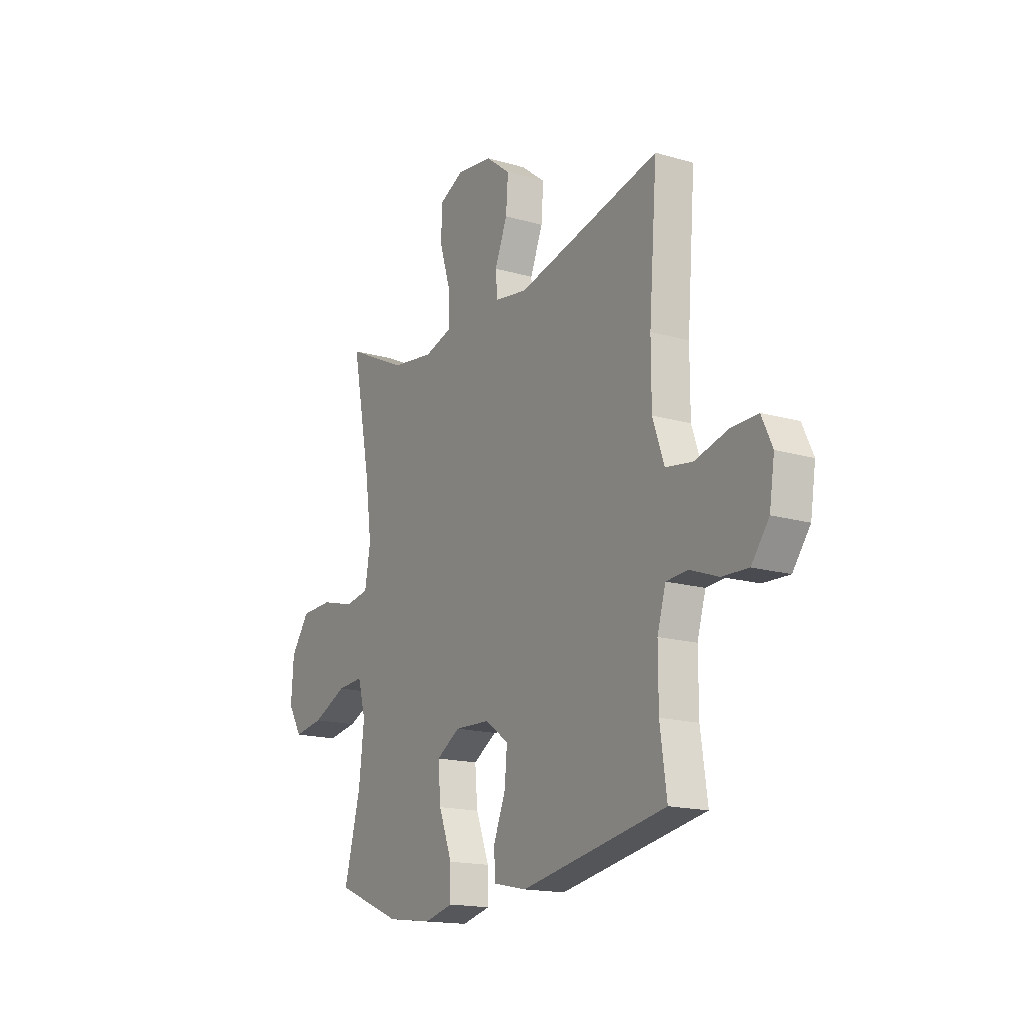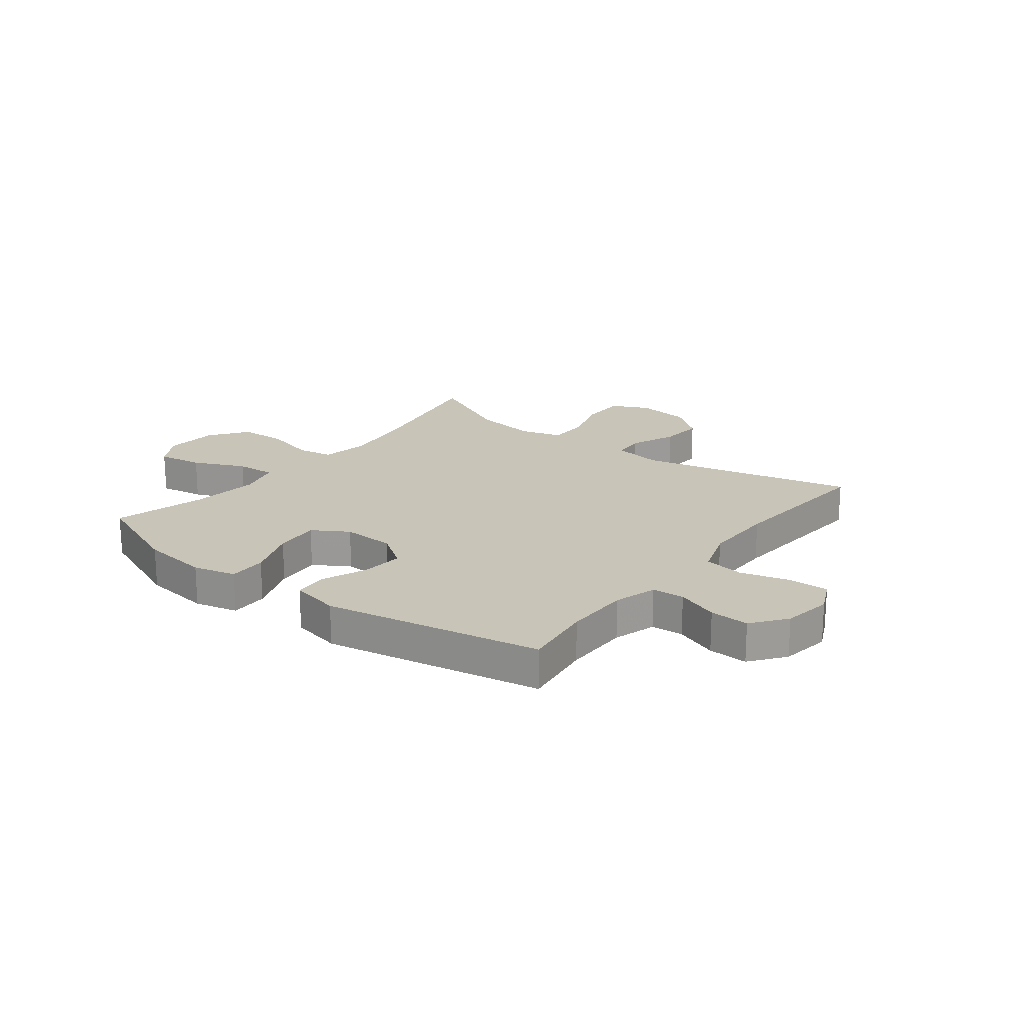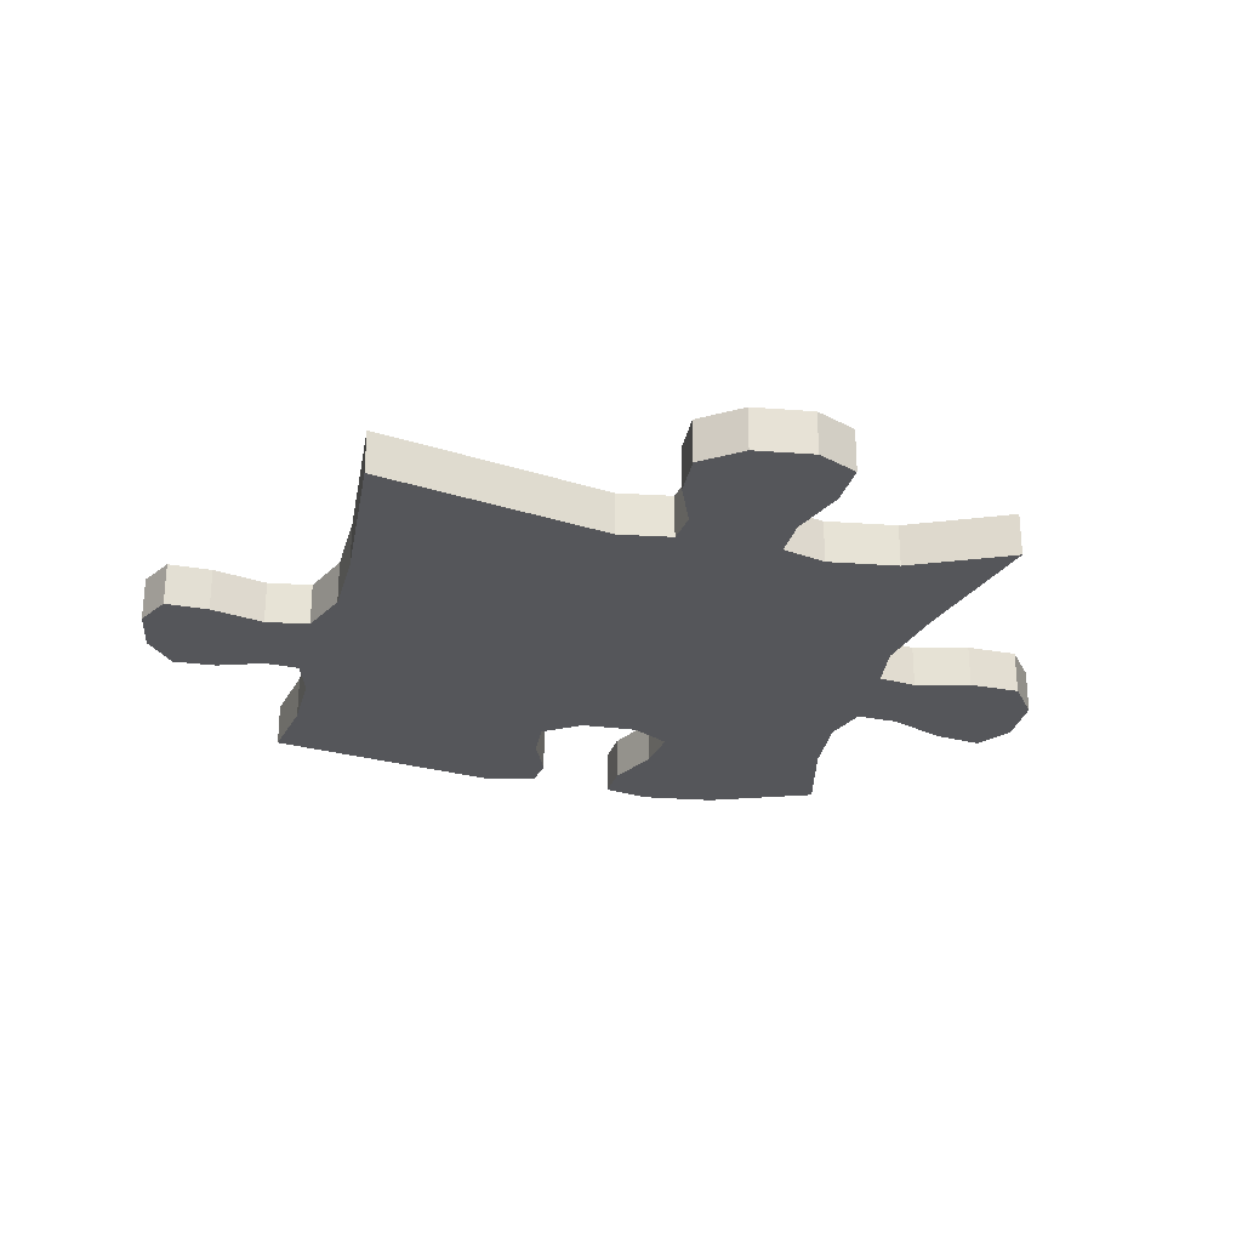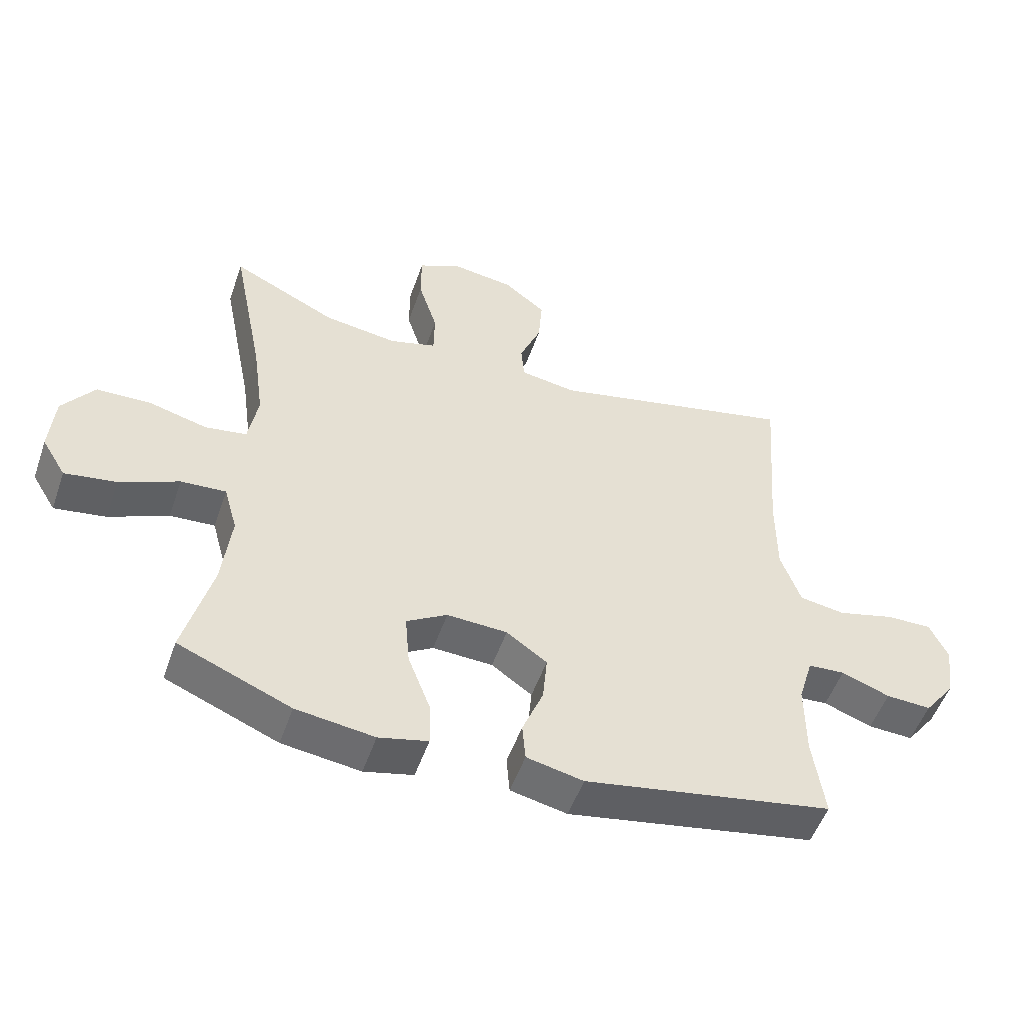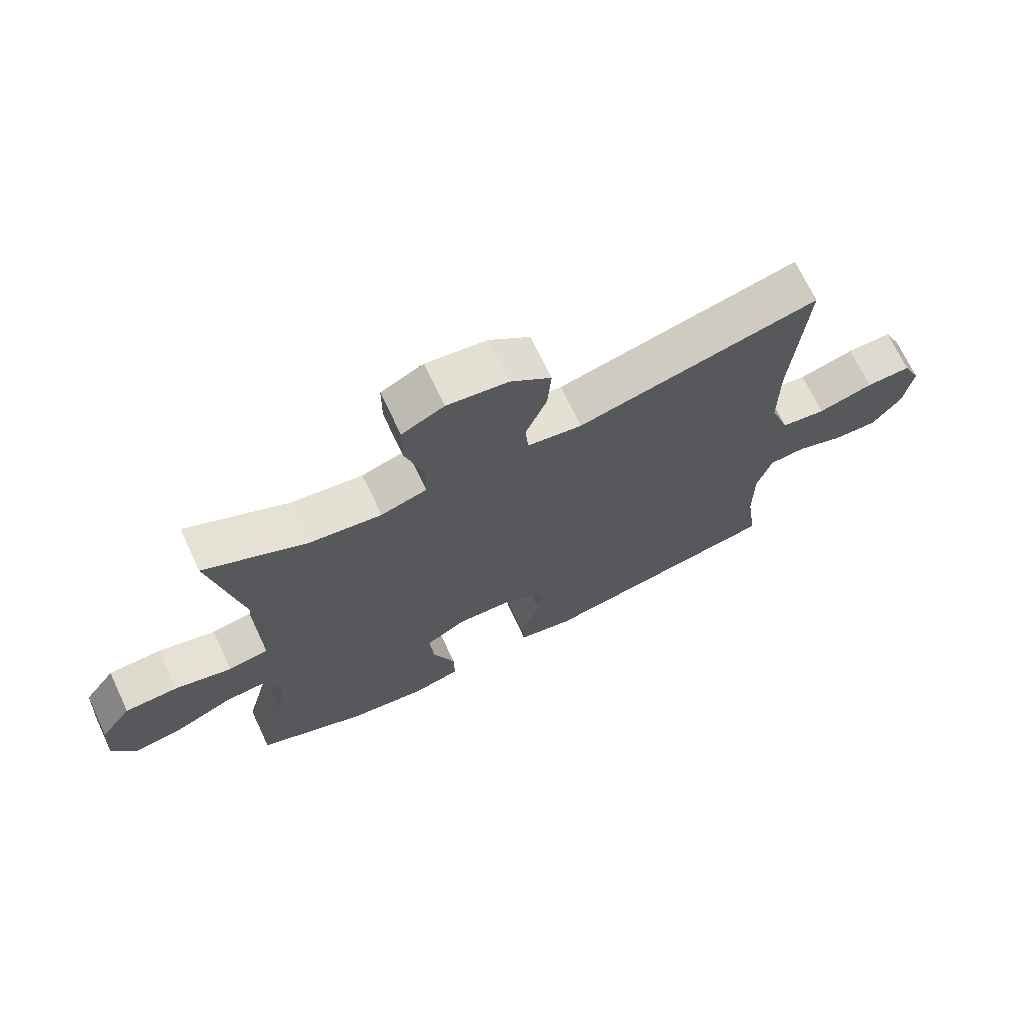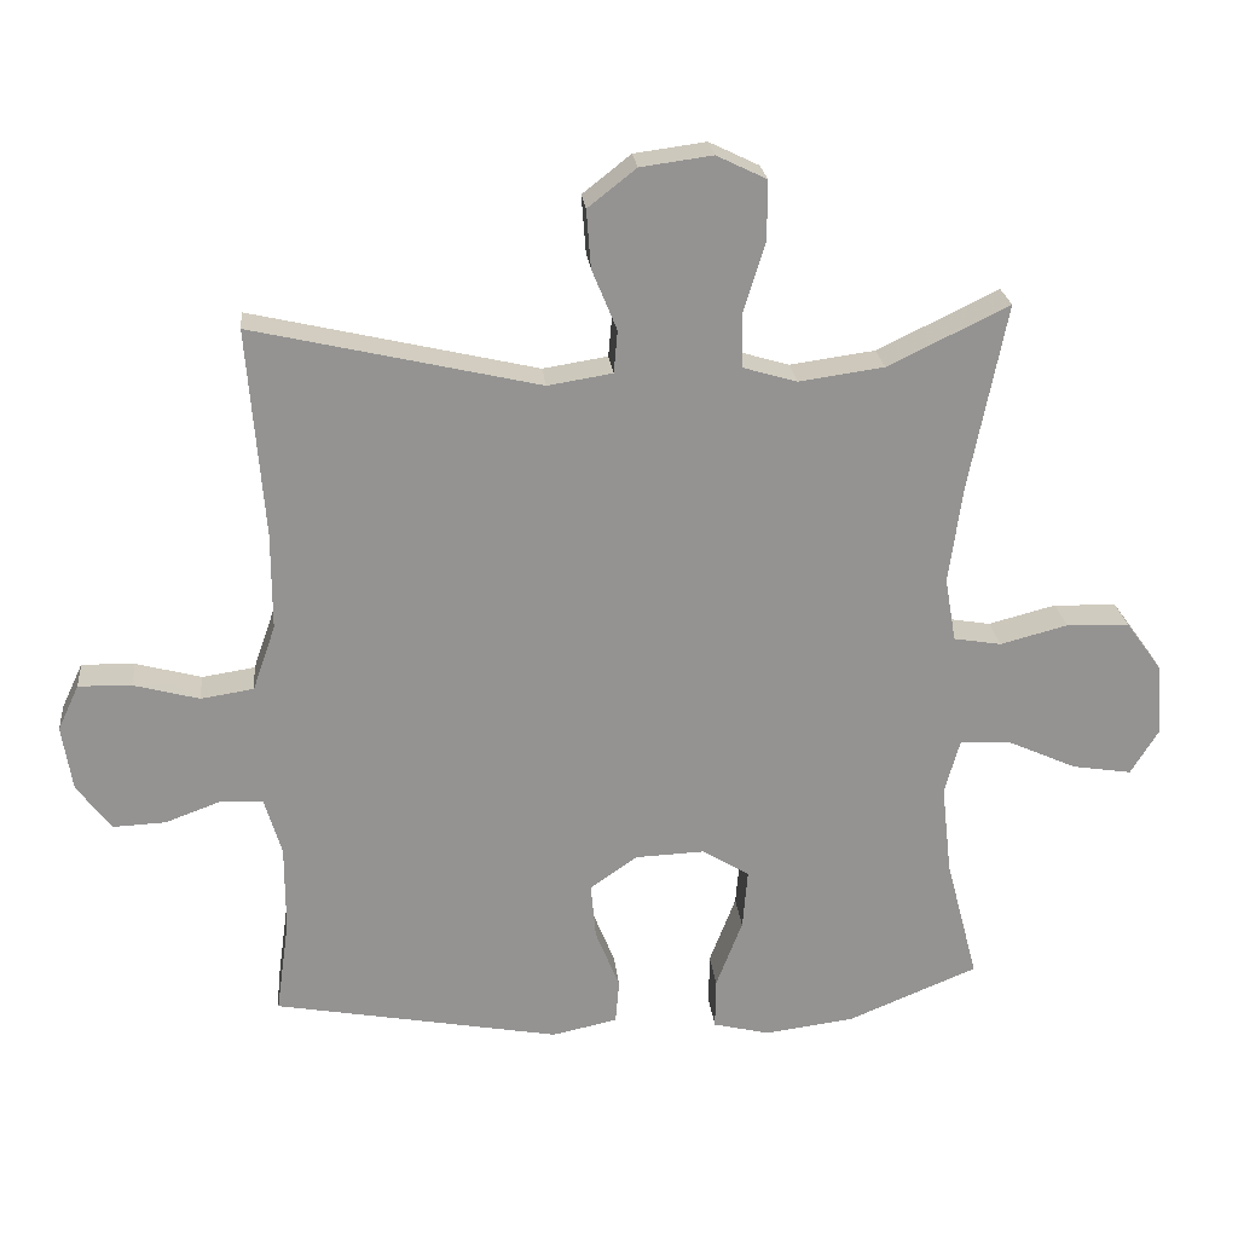
<metadata>
{"format":"obj","ext":"obj","renderer":"f3d","projection":"perspective","resolution":1024,"background":"white","views":[{"elev":-16.6,"azim":-120.6,"up":"+Z"},{"elev":20.1,"azim":-142.3,"up":"+Y"},{"elev":-26.1,"azim":-14.4,"up":"+Y"},{"elev":-52.3,"azim":160.9,"up":"+Z"},{"elev":69.9,"azim":154.7,"up":"+Z"},{"elev":23.6,"azim":-5.9,"up":"+Z"}]}
</metadata>
<code>
v 0.5 0.07 0.5
v 0.449 0.07 0.243
v 0.431 0.07 0.112
v 0.446 0.07 0.025
v 0.511 0.07 0.014
v 0.603 0.07 0.038
v 0.689 0.07 0.035
v 0.739 0.07 -0.034
v 0.746 0.07 -0.131
v 0.708 0.07 -0.193
v 0.627 0.07 -0.18
v 0.534 0.07 -0.138
v 0.463 0.07 -0.133
v 0.442 0.07 -0.209
v 0.456 0.07 -0.332
v 0.5 0.07 -0.5
v 0.323 0.07 -0.573
v 0.2 0.07 -0.589
v 0.123 0.07 -0.57
v 0.124 0.07 -0.501
v 0.16 0.07 -0.407
v 0.167 0.07 -0.325
v 0.103 0.07 -0.286
v 0.008 0.07 -0.29
v -0.056 0.07 -0.335
v -0.049 0.07 -0.411
v -0.016 0.07 -0.493
v -0.021 0.07 -0.553
v -0.11 0.07 -0.572
v -0.5 0.07 -0.5
v -0.482 0.07 -0.371
v -0.482 0.07 -0.253
v -0.505 0.07 -0.176
v -0.563 0.07 -0.172
v -0.639 0.07 -0.2
v -0.71 0.07 -0.203
v -0.757 0.07 -0.141
v -0.771 0.07 -0.052
v -0.742 0.07 0.01
v -0.67 0.07 0.008
v -0.581 0.07 -0.016
v -0.509 0.07 -0.005
v -0.478 0.07 0.084
v -0.478 0.07 0.216
v -0.5 0.07 0.5
v -0.111 0.07 0.41
v -0.023 0.07 0.424
v -0.018 0.07 0.482
v -0.052 0.07 0.565
v -0.058 0.07 0.644
v 0.008 0.07 0.696
v 0.106 0.07 0.709
v 0.174 0.07 0.676
v 0.174 0.07 0.595
v 0.144 0.07 0.499
v 0.145 0.07 0.426
v 0.219 0.07 0.404
v 0.335 0.07 0.42
v 0.5 0 0.5
v 0.449 0 0.243
v 0.431 0 0.112
v 0.446 0 0.025
v 0.511 0 0.014
v 0.603 0 0.038
v 0.689 0 0.035
v 0.739 0 -0.034
v 0.746 0 -0.131
v 0.708 0 -0.193
v 0.627 0 -0.18
v 0.534 0 -0.138
v 0.463 0 -0.133
v 0.442 0 -0.209
v 0.456 0 -0.332
v 0.5 0 -0.5
v 0.323 0 -0.573
v 0.2 0 -0.589
v 0.123 0 -0.57
v 0.124 0 -0.501
v 0.16 0 -0.407
v 0.167 0 -0.325
v 0.103 0 -0.286
v 0.008 0 -0.29
v -0.056 0 -0.335
v -0.049 0 -0.411
v -0.016 0 -0.493
v -0.021 0 -0.553
v -0.11 0 -0.572
v -0.5 0 -0.5
v -0.482 0 -0.371
v -0.482 0 -0.253
v -0.505 0 -0.176
v -0.563 0 -0.172
v -0.639 0 -0.2
v -0.71 0 -0.203
v -0.757 0 -0.141
v -0.771 0 -0.052
v -0.742 0 0.01
v -0.67 0 0.008
v -0.581 0 -0.016
v -0.509 0 -0.005
v -0.478 0 0.084
v -0.478 0 0.216
v -0.5 0 0.5
v -0.111 0 0.41
v -0.023 0 0.424
v -0.018 0 0.482
v -0.052 0 0.565
v -0.058 0 0.644
v 0.008 0 0.696
v 0.106 0 0.709
v 0.174 0 0.676
v 0.174 0 0.595
v 0.144 0 0.499
v 0.145 0 0.426
v 0.219 0 0.404
v 0.335 0 0.42
f 53 54 55
f 52 53 55
f 51 52 55
f 50 51 55
f 49 50 55
f 48 49 55
f 47 48 55 56
f 46 47 56 57
f 44 45 46
f 43 44 46 57
f 39 40 41
f 38 39 41
f 37 38 41
f 36 37 41
f 35 36 41
f 34 35 41
f 33 34 41 42
f 43 57 58
f 42 43 58
f 33 42 58
f 32 33 58
f 29 30 31
f 28 29 31
f 27 28 31
f 26 27 31
f 19 20 21
f 18 19 21
f 17 18 21
f 16 17 21
f 15 16 21
f 14 15 21 22
f 13 14 22 23
f 10 11 12
f 9 10 12
f 8 9 12
f 7 8 12
f 6 7 12
f 5 6 12
f 4 5 12 13
f 13 23 24
f 4 13 24
f 3 4 24
f 58 1 2
f 3 24 25
f 2 3 25
f 58 2 25
f 32 58 25
f 25 26 31 32
f 113 112 111
f 113 111 110
f 113 110 109
f 113 109 108
f 113 108 107
f 113 107 106
f 114 113 106 105
f 115 114 105 104
f 104 103 102
f 115 104 102 101
f 99 98 97
f 99 97 96
f 99 96 95
f 99 95 94
f 99 94 93
f 99 93 92
f 100 99 92 91
f 116 115 101
f 116 101 100
f 116 100 91
f 116 91 90
f 89 88 87
f 89 87 86
f 89 86 85
f 89 85 84
f 79 78 77
f 79 77 76
f 79 76 75
f 79 75 74
f 79 74 73
f 80 79 73 72
f 81 80 72 71
f 70 69 68
f 70 68 67
f 70 67 66
f 70 66 65
f 70 65 64
f 70 64 63
f 71 70 63 62
f 82 81 71
f 82 71 62
f 82 62 61
f 60 59 116
f 83 82 61
f 83 61 60
f 83 60 116
f 83 116 90
f 90 89 84 83
f 1 59 60 2
f 2 60 61 3
f 3 61 62 4
f 4 62 63 5
f 5 63 64 6
f 6 64 65 7
f 7 65 66 8
f 8 66 67 9
f 9 67 68 10
f 10 68 69 11
f 11 69 70 12
f 12 70 71 13
f 13 71 72 14
f 14 72 73 15
f 15 73 74 16
f 16 74 75 17
f 17 75 76 18
f 18 76 77 19
f 19 77 78 20
f 20 78 79 21
f 21 79 80 22
f 22 80 81 23
f 23 81 82 24
f 24 82 83 25
f 25 83 84 26
f 26 84 85 27
f 27 85 86 28
f 28 86 87 29
f 29 87 88 30
f 30 88 89 31
f 31 89 90 32
f 32 90 91 33
f 33 91 92 34
f 34 92 93 35
f 35 93 94 36
f 36 94 95 37
f 37 95 96 38
f 38 96 97 39
f 39 97 98 40
f 40 98 99 41
f 41 99 100 42
f 42 100 101 43
f 43 101 102 44
f 44 102 103 45
f 45 103 104 46
f 46 104 105 47
f 47 105 106 48
f 48 106 107 49
f 49 107 108 50
f 50 108 109 51
f 51 109 110 52
f 52 110 111 53
f 53 111 112 54
f 54 112 113 55
f 55 113 114 56
f 56 114 115 57
f 57 115 116 58
f 58 116 59 1

</code>
